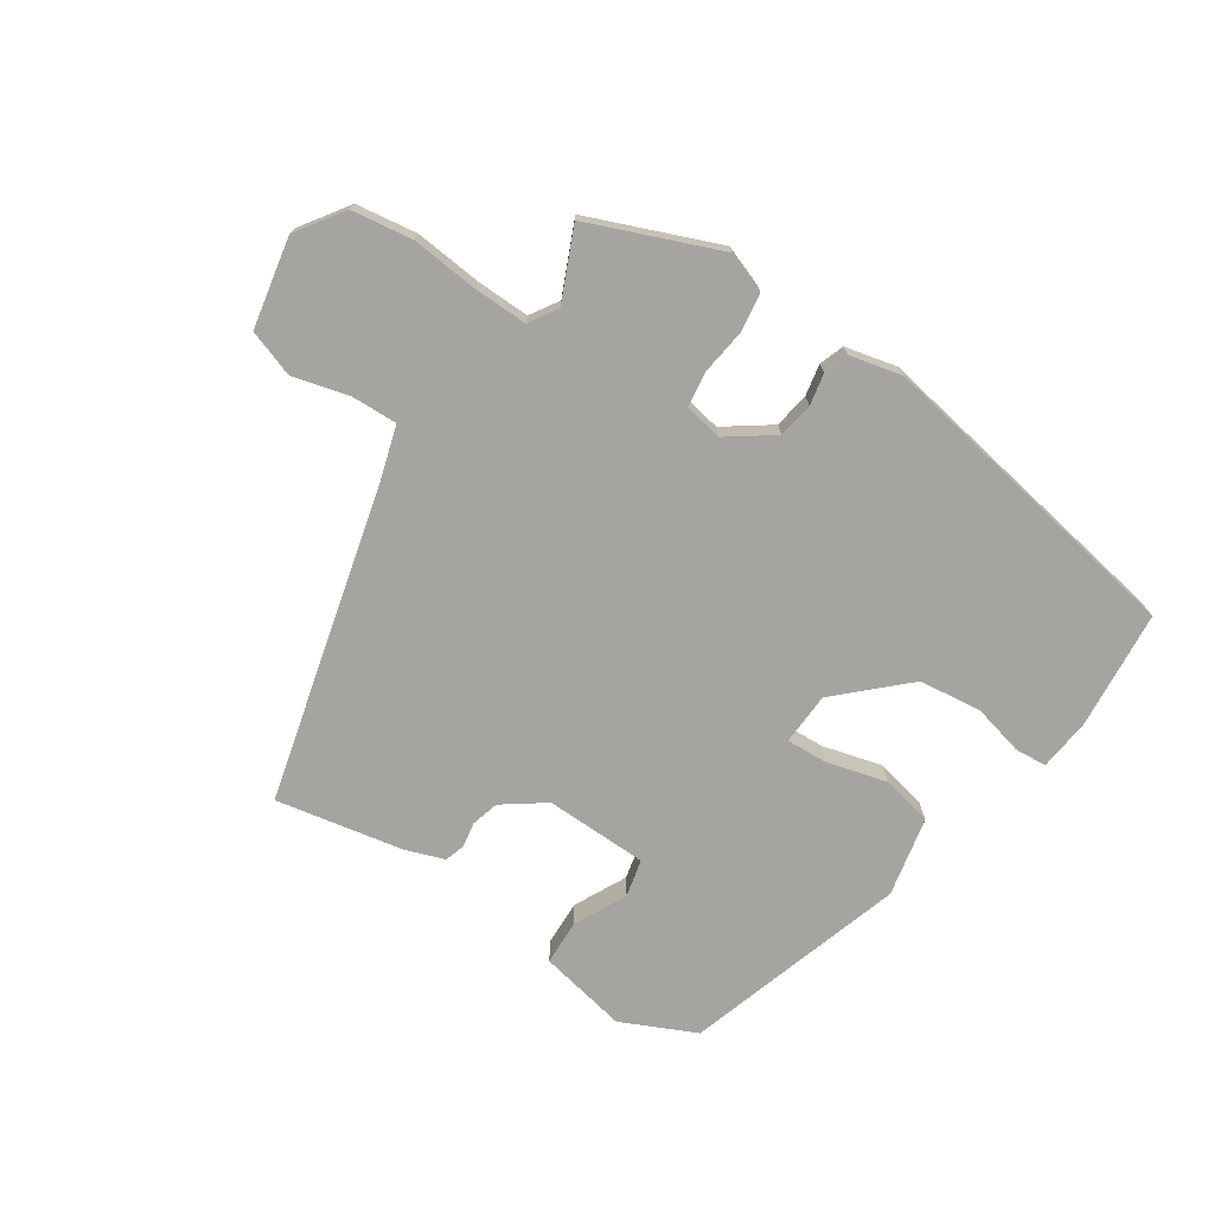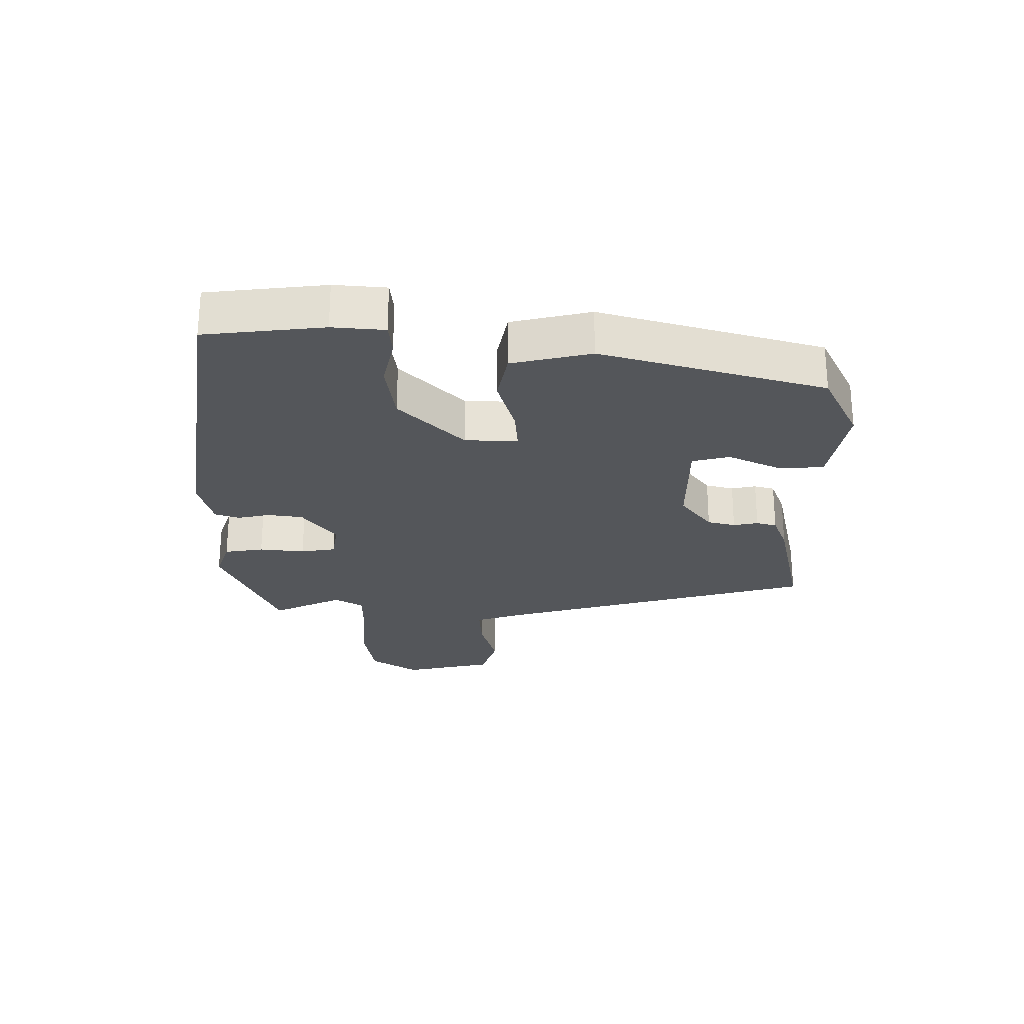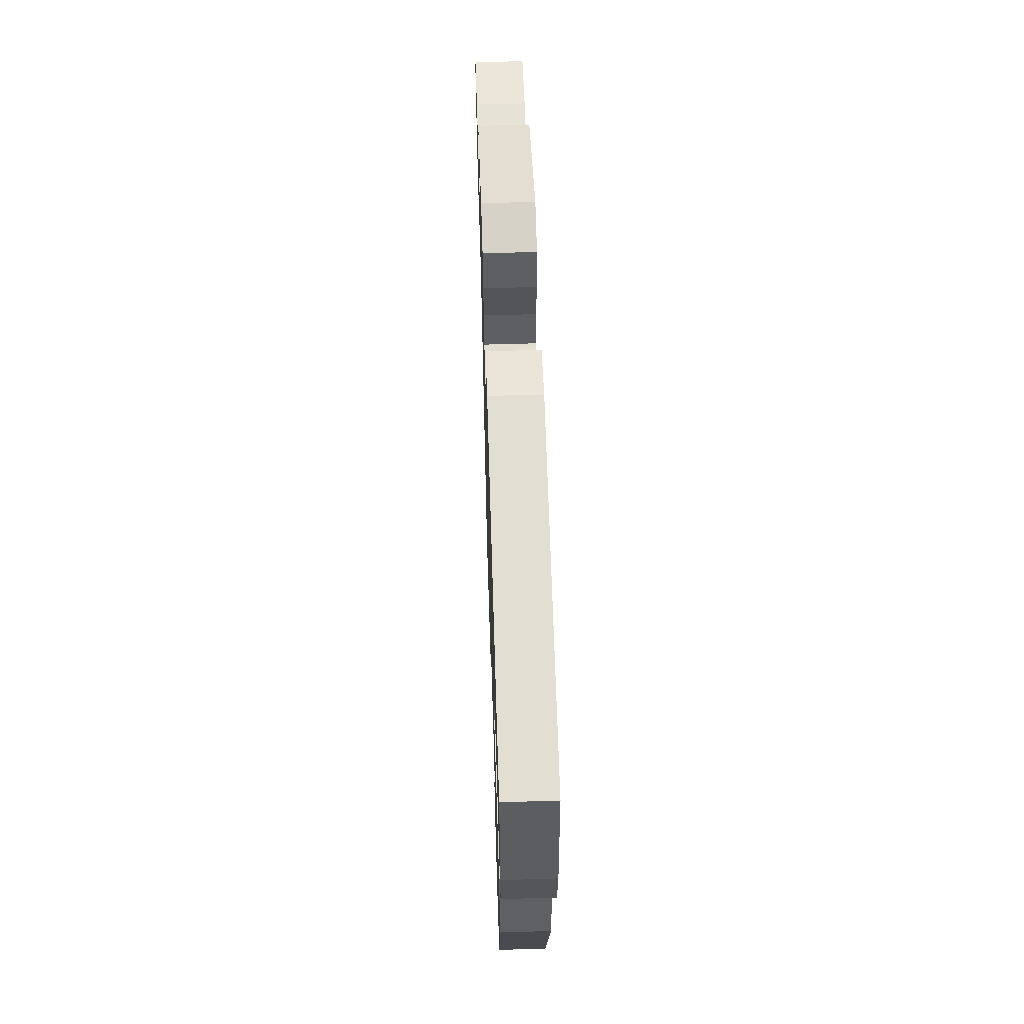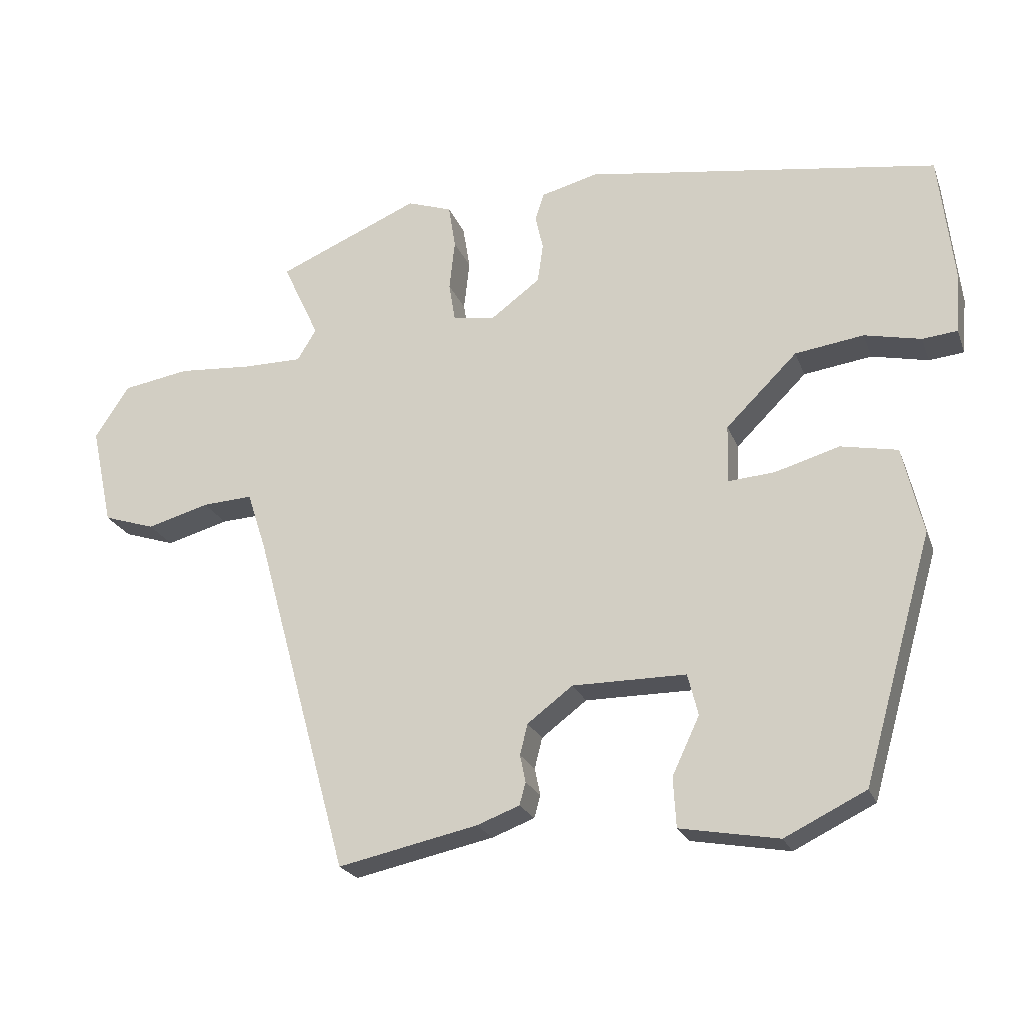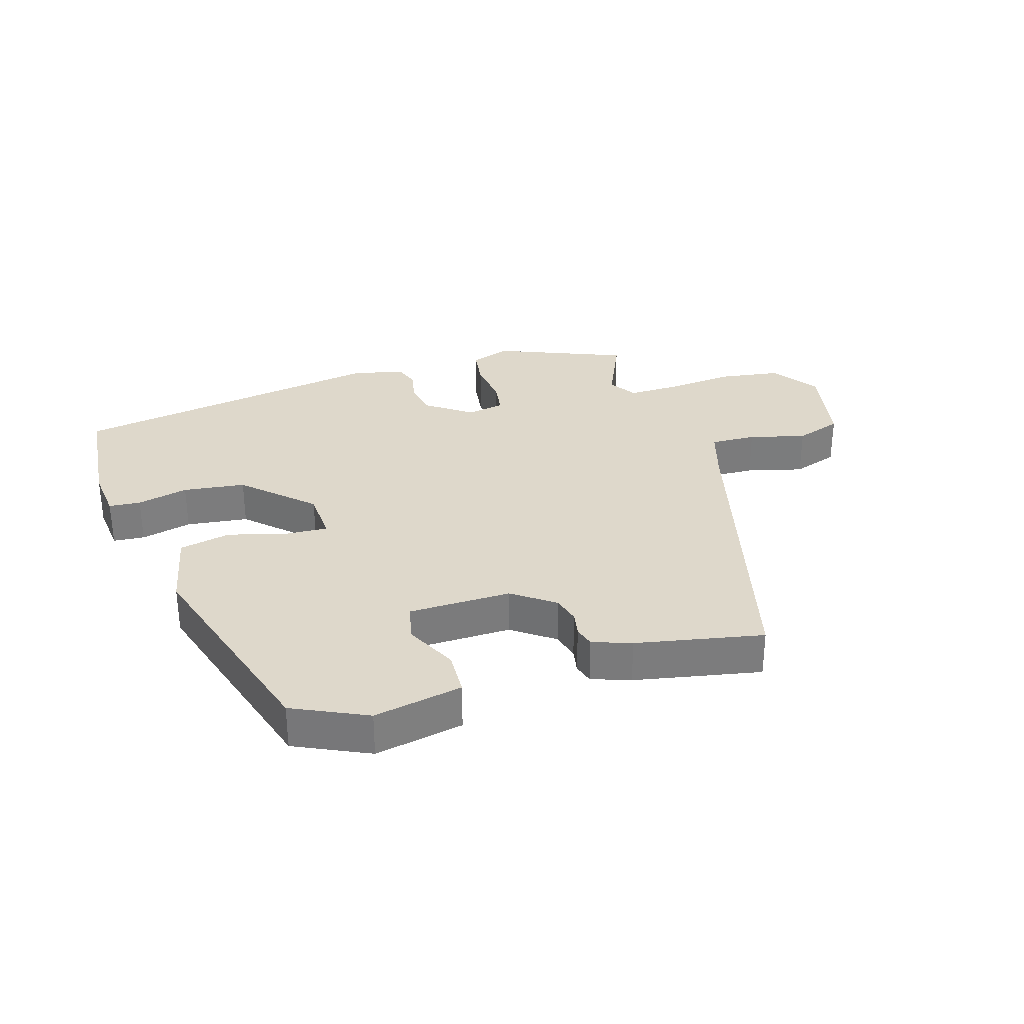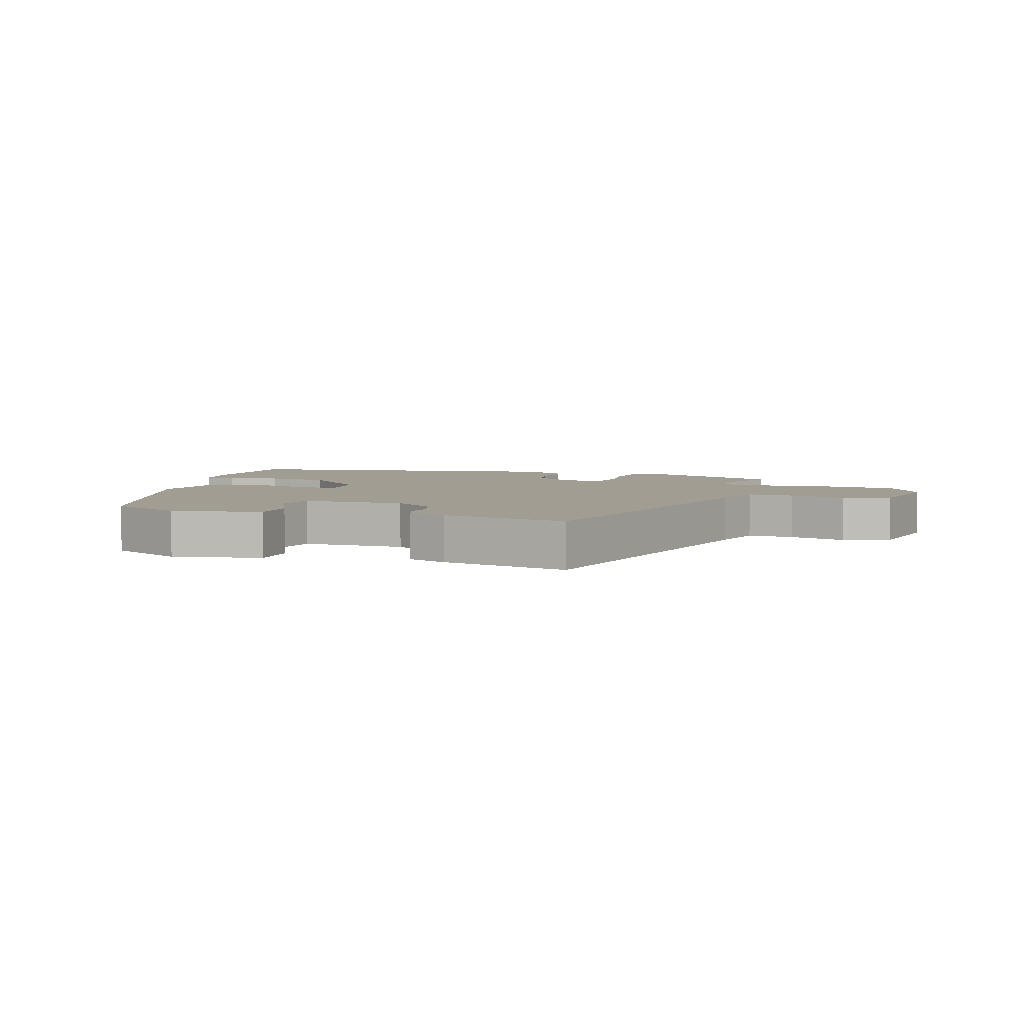
<metadata>
{"format":"obj","ext":"obj","renderer":"f3d","projection":"perspective","resolution":1024,"background":"white","views":[{"elev":-73.5,"azim":-34.8,"up":"+Y"},{"elev":-25.7,"azim":89.8,"up":"+Y"},{"elev":59.4,"azim":88.2,"up":"+Z"},{"elev":-22.6,"azim":17.4,"up":"+Z"},{"elev":31.6,"azim":161.9,"up":"+Y"},{"elev":4.9,"azim":-162.9,"up":"+Y"}]}
</metadata>
<code>
v 0.353 0.07 -0.459
v 0.237 0.07 -0.516
v 0.096 0.07 -0.491
v 0.092 0.07 -0.42
v 0.131 0.07 -0.337
v 0.116 0.07 -0.278
v -0.046 0.07 -0.278
v -0.111 0.07 -0.327
v -0.122 0.07 -0.371
v -0.114 0.07 -0.41
v -0.123 0.07 -0.442
v -0.184 0.07 -0.465
v -0.384 0.07 -0.508
v -0.52 0.07 -0.014
v -0.547 0.07 0.069
v -0.619 0.07 0.065
v -0.708 0.07 0.04
v -0.782 0.07 0.064
v -0.813 0.07 0.206
v -0.764 0.07 0.281
v -0.668 0.07 0.297
v -0.561 0.07 0.289
v -0.477 0.07 0.289
v -0.45 0.07 0.334
v -0.502 0.07 0.445
v -0.299 0.07 0.532
v -0.235 0.07 0.51
v -0.225 0.07 0.448
v -0.233 0.07 0.376
v -0.224 0.07 0.321
v -0.164 0.07 0.311
v -0.093 0.07 0.364
v -0.085 0.07 0.42
v -0.096 0.07 0.47
v -0.083 0.07 0.509
v -0.002 0.07 0.53
v 0.503 0.07 0.454
v 0.524 0.07 0.267
v 0.517 0.07 0.185
v 0.467 0.07 0.18
v 0.386 0.07 0.198
v 0.288 0.07 0.184
v 0.186 0.07 0.083
v 0.184 0.07 0
v 0.25 0.07 0.005
v 0.343 0.07 0.032
v 0.424 0.07 0.016
v 0.453 0.07 -0.109
v 0.353 0 -0.459
v 0.237 0 -0.516
v 0.096 0 -0.491
v 0.092 0 -0.42
v 0.131 0 -0.337
v 0.116 0 -0.278
v -0.046 0 -0.278
v -0.111 0 -0.327
v -0.122 0 -0.371
v -0.114 0 -0.41
v -0.123 0 -0.442
v -0.184 0 -0.465
v -0.384 0 -0.508
v -0.52 0 -0.014
v -0.547 0 0.069
v -0.619 0 0.065
v -0.708 0 0.04
v -0.782 0 0.064
v -0.813 0 0.206
v -0.764 0 0.281
v -0.668 0 0.297
v -0.561 0 0.289
v -0.477 0 0.289
v -0.45 0 0.334
v -0.502 0 0.445
v -0.299 0 0.532
v -0.235 0 0.51
v -0.225 0 0.448
v -0.233 0 0.376
v -0.224 0 0.321
v -0.164 0 0.311
v -0.093 0 0.364
v -0.085 0 0.42
v -0.096 0 0.47
v -0.083 0 0.509
v -0.002 0 0.53
v 0.503 0 0.454
v 0.524 0 0.267
v 0.517 0 0.185
v 0.467 0 0.18
v 0.386 0 0.198
v 0.288 0 0.184
v 0.186 0 0.083
v 0.184 0 0
v 0.25 0 0.005
v 0.343 0 0.032
v 0.424 0 0.016
v 0.453 0 -0.109
f 1 2 3
f 48 1 3
f 47 48 3
f 46 47 3
f 45 46 3
f 39 40 41
f 38 39 41
f 37 38 41
f 36 37 41
f 35 36 41
f 34 35 41
f 33 34 41
f 32 33 41 42
f 31 32 42 43
f 27 28 29
f 26 27 29
f 25 26 29
f 24 25 29
f 23 24 29 30
f 20 21 22
f 19 20 22
f 18 19 22
f 17 18 22
f 16 17 22
f 15 16 22 23
f 31 43 44
f 30 31 44
f 23 30 44
f 15 23 44
f 14 15 44
f 12 13 14
f 11 12 14
f 10 11 14
f 9 10 14
f 3 4 5
f 45 3 5
f 44 45 5 6
f 8 9 14
f 7 8 14 44
f 6 7 44
f 51 50 49
f 51 49 96
f 51 96 95
f 51 95 94
f 51 94 93
f 89 88 87
f 89 87 86
f 89 86 85
f 89 85 84
f 89 84 83
f 89 83 82
f 89 82 81
f 90 89 81 80
f 91 90 80 79
f 77 76 75
f 77 75 74
f 77 74 73
f 77 73 72
f 78 77 72 71
f 70 69 68
f 70 68 67
f 70 67 66
f 70 66 65
f 70 65 64
f 71 70 64 63
f 92 91 79
f 92 79 78
f 92 78 71
f 92 71 63
f 92 63 62
f 62 61 60
f 62 60 59
f 62 59 58
f 62 58 57
f 53 52 51
f 53 51 93
f 54 53 93 92
f 62 57 56
f 92 62 56 55
f 92 55 54
f 1 49 50 2
f 2 50 51 3
f 3 51 52 4
f 4 52 53 5
f 5 53 54 6
f 6 54 55 7
f 7 55 56 8
f 8 56 57 9
f 9 57 58 10
f 10 58 59 11
f 11 59 60 12
f 12 60 61 13
f 13 61 62 14
f 14 62 63 15
f 15 63 64 16
f 16 64 65 17
f 17 65 66 18
f 18 66 67 19
f 19 67 68 20
f 20 68 69 21
f 21 69 70 22
f 22 70 71 23
f 23 71 72 24
f 24 72 73 25
f 25 73 74 26
f 26 74 75 27
f 27 75 76 28
f 28 76 77 29
f 29 77 78 30
f 30 78 79 31
f 31 79 80 32
f 32 80 81 33
f 33 81 82 34
f 34 82 83 35
f 35 83 84 36
f 36 84 85 37
f 37 85 86 38
f 38 86 87 39
f 39 87 88 40
f 40 88 89 41
f 41 89 90 42
f 42 90 91 43
f 43 91 92 44
f 44 92 93 45
f 45 93 94 46
f 46 94 95 47
f 47 95 96 48
f 48 96 49 1

</code>
